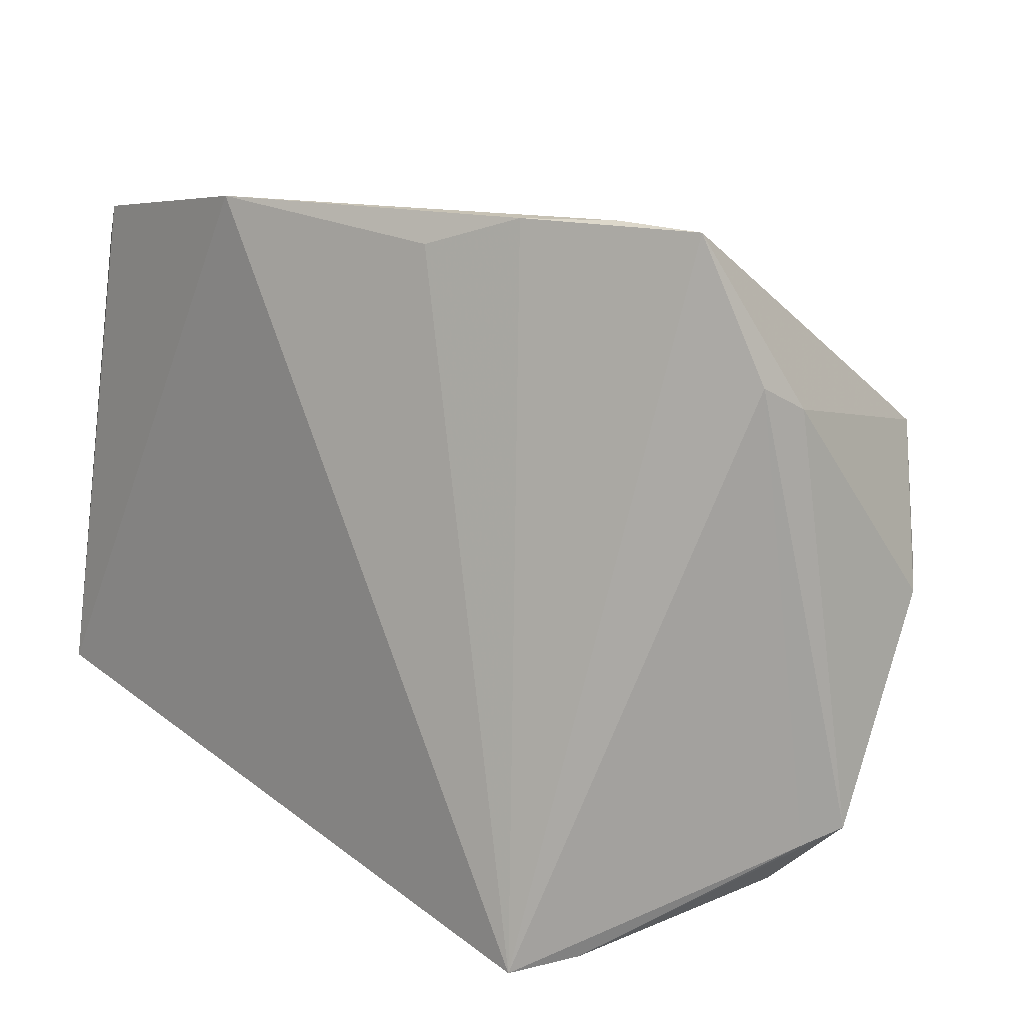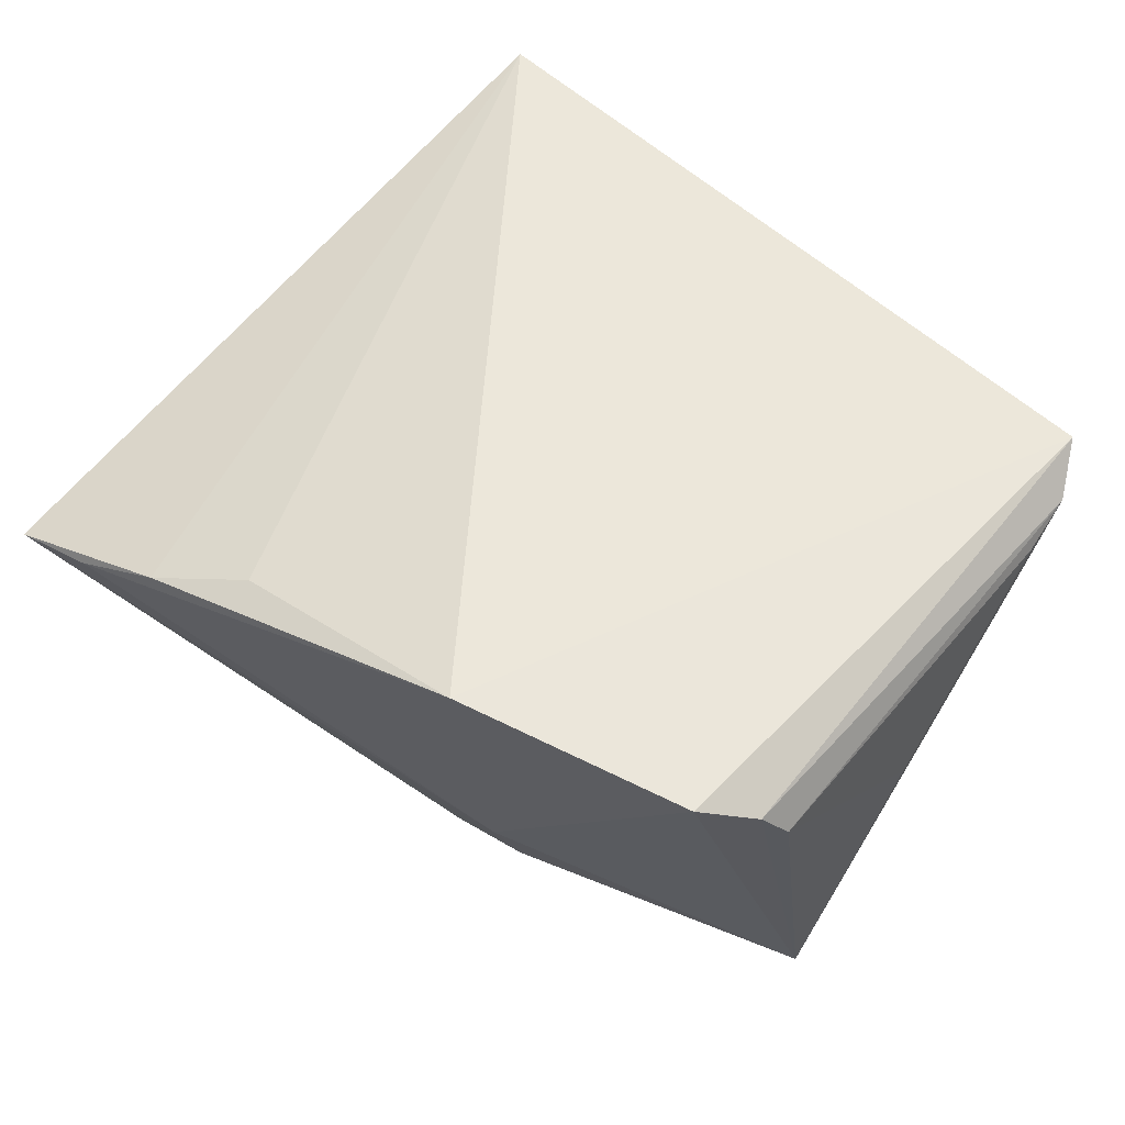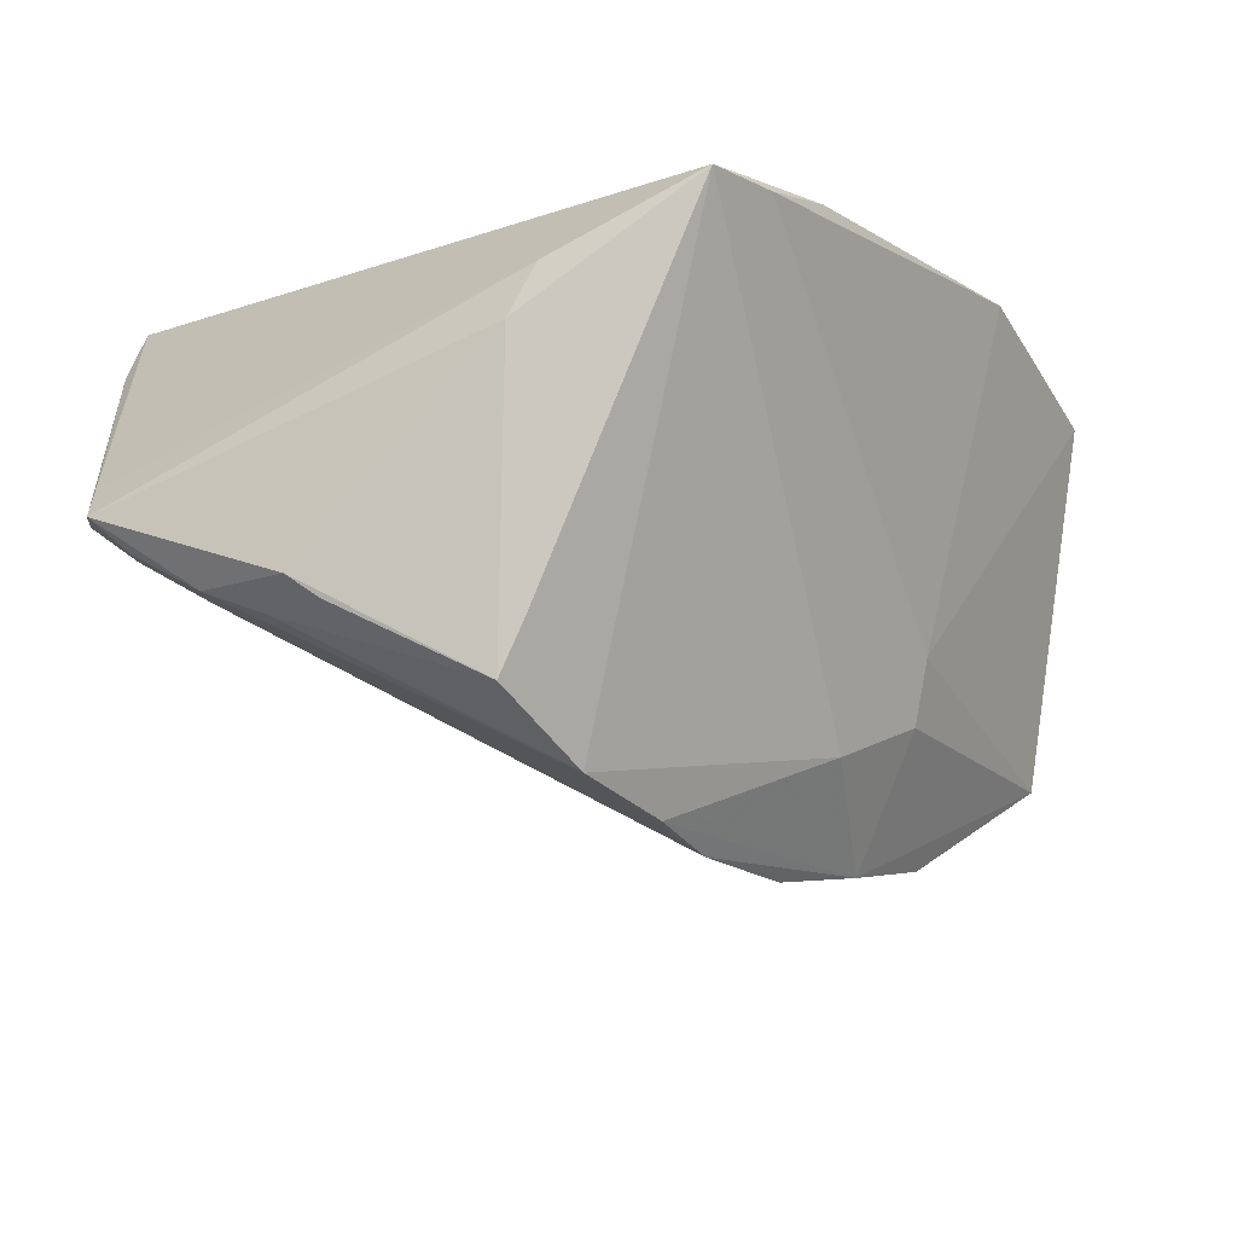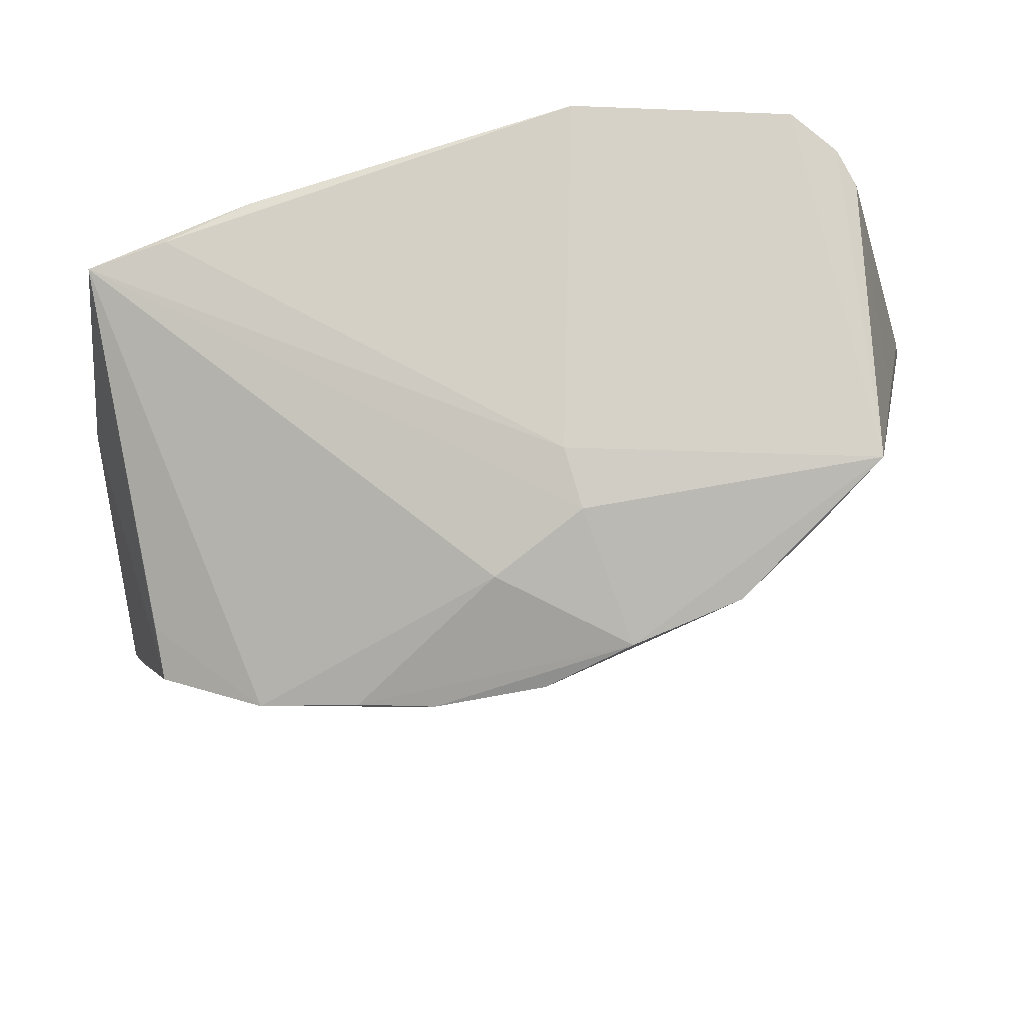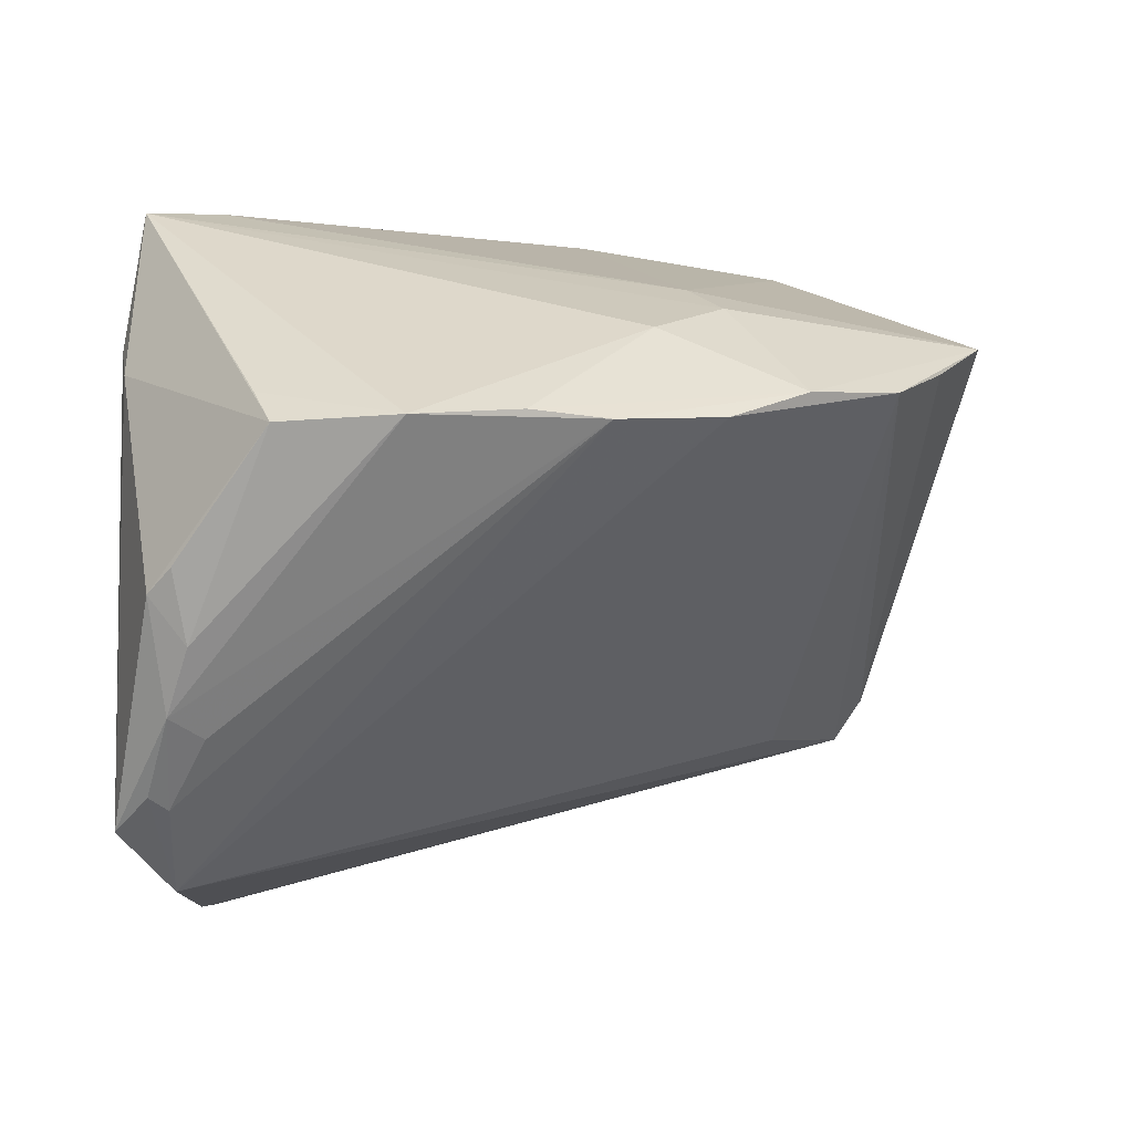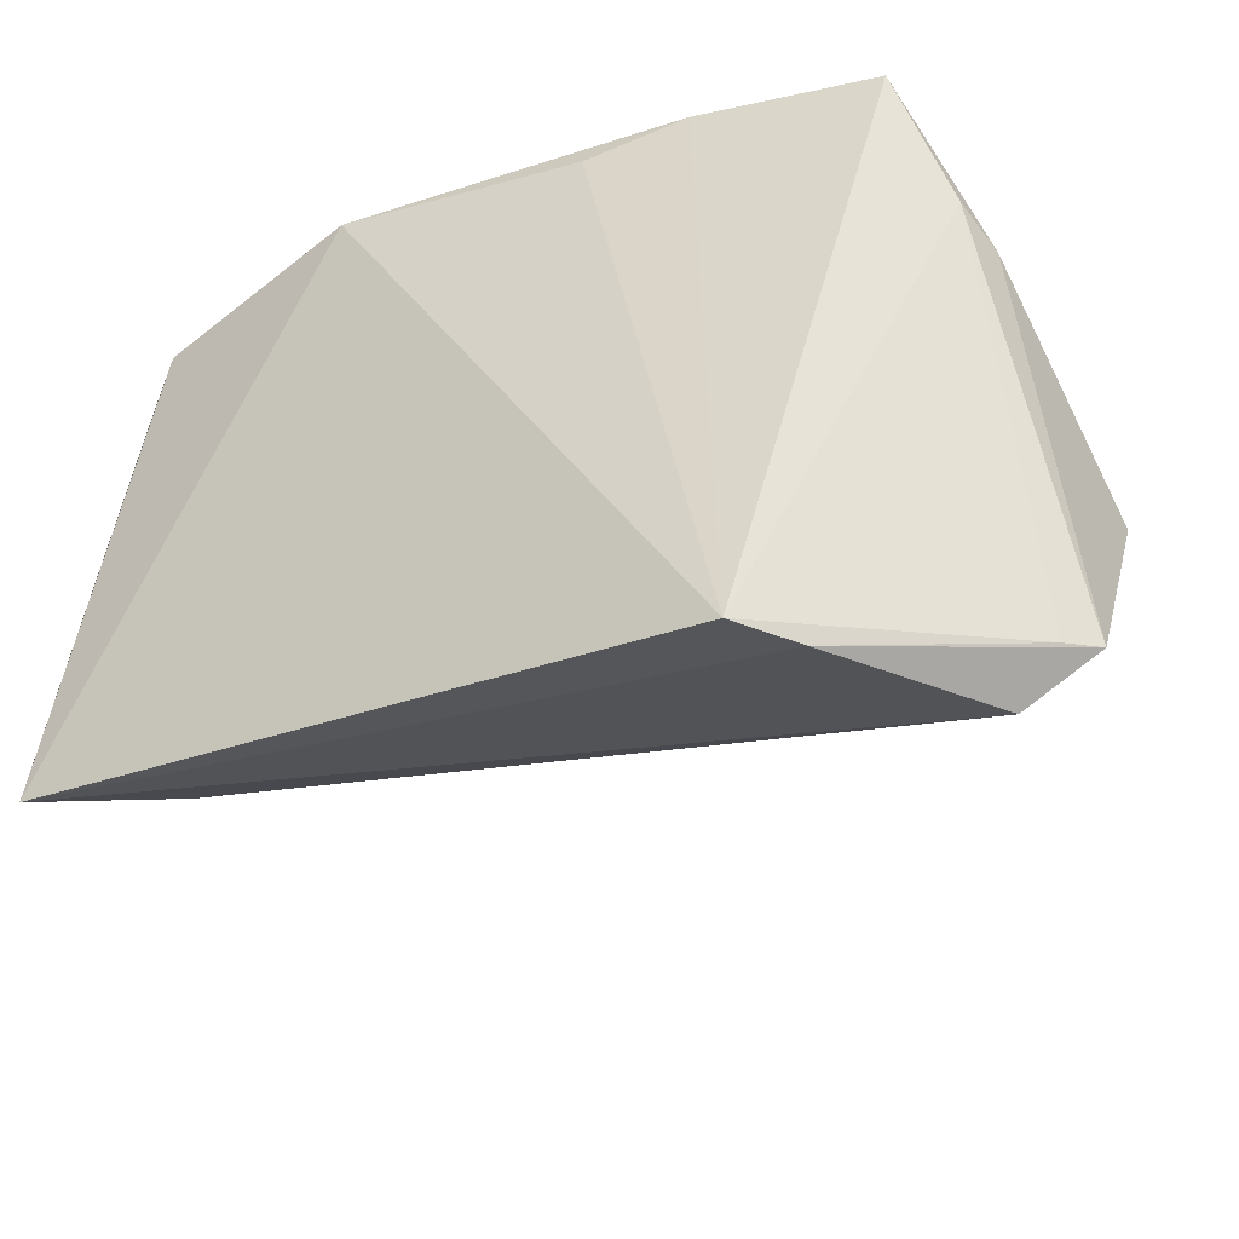
<metadata>
{"format":"obj","ext":"obj","renderer":"f3d","projection":"perspective","resolution":1024,"background":"white","views":[{"elev":13.7,"azim":46.0,"up":"+Y"},{"elev":52.4,"azim":-146.4,"up":"+Z"},{"elev":-26.2,"azim":123.7,"up":"+Z"},{"elev":-27.3,"azim":-170.5,"up":"+Z"},{"elev":-0.3,"azim":160.2,"up":"+Y"},{"elev":-41.8,"azim":35.1,"up":"+Y"}]}
</metadata>
<code>
v 0.05154 -0.03108 0.00233
v -0.05172 -0.02373 0.03415
v 0.05077 -0.0002805 -0.01853
v -0.04696 0.03467 0.02909
v -0.04956 0.02641 -0.01021
v 0.04874 -0.008732 -0.01711
v 0.02921 0.01544 -0.03265
v 0.05168 0.02162 0.004551
v -0.05371 -0.01158 0.02821
v 0.04853 -0.02698 -0.00605
v 0.05016 -0.01643 -0.01303
v 0.03832 -0.04191 0.02617
v 0.05391 -0.02945 -0.002457
v -0.04041 0.02253 -0.0176
v 0.04698 0.04198 0.017
v 0.03475 -0.04267 0.03415
v 0.05083 0.02464 0.0105
v 0.05107 -0.02541 -0.006783
v -0.03747 -0.02279 0.02346
v 0.03697 0.04267 0.0195
v -0.01355 0.02953 -0.01572
v 0.04232 0.01461 -0.02774
v 0.01649 0.0162 -0.03359
v 0.04571 -0.01887 -0.01185
v 0.007011 0.0153 -0.03415
v -0.05391 -0.01815 0.03038
v -0.006862 0.01589 -0.03272
v -0.04902 0.03229 0.02526
v -0.01463 0.04267 0.03415
v -0.002307 0.02641 -0.02242
v -0.03142 0.01969 -0.02457
v -0.04165 0.03926 0.03198
v 0.0149 0.03891 0.02826
v -0.05169 0.009142 0.008981
v 0.02636 0.04246 0.02422
v 0.04279 0.01813 -0.02222
v 0.05287 -0.003161 -0.01596
v 0.04622 -0.03687 0.001954
v -0.01176 0.03234 -0.008721
v -0.01808 0.01913 -0.02938
f 17 15 16
f 29 16 33
f 15 17 8
f 16 15 35
f 35 33 16
f 29 33 35
f 20 39 29
f 15 39 20
f 29 35 20
f 20 35 15
f 15 7 30
f 26 31 2
f 31 19 2
f 2 16 29
f 1 17 16
f 38 2 19
f 15 8 22
f 22 8 37
f 22 6 7
f 4 28 26
f 26 2 4
f 28 4 5
f 26 34 5
f 5 34 28
f 27 19 31
f 27 38 19
f 26 28 9
f 9 34 26
f 28 34 9
f 37 8 13
f 13 8 17
f 17 1 13
f 12 1 16
f 16 2 12
f 2 38 12
f 12 13 1
f 38 13 12
f 36 7 15
f 15 22 36
f 36 22 7
f 37 6 3
f 3 22 37
f 6 22 3
f 21 5 39
f 21 39 15
f 15 30 21
f 29 39 32
f 39 5 32
f 32 5 4
f 32 2 29
f 32 4 2
f 14 31 26
f 26 5 14
f 14 5 31
f 40 27 31
f 40 21 30
f 31 5 40
f 5 21 40
f 23 30 7
f 23 40 30
f 25 23 7
f 38 27 25
f 27 40 25
f 40 23 25
f 38 25 10
f 25 24 10
f 18 13 38
f 38 10 18
f 11 10 24
f 11 18 10
f 7 6 11
f 13 18 11
f 11 25 7
f 11 24 25
f 11 6 37
f 37 13 11

</code>
